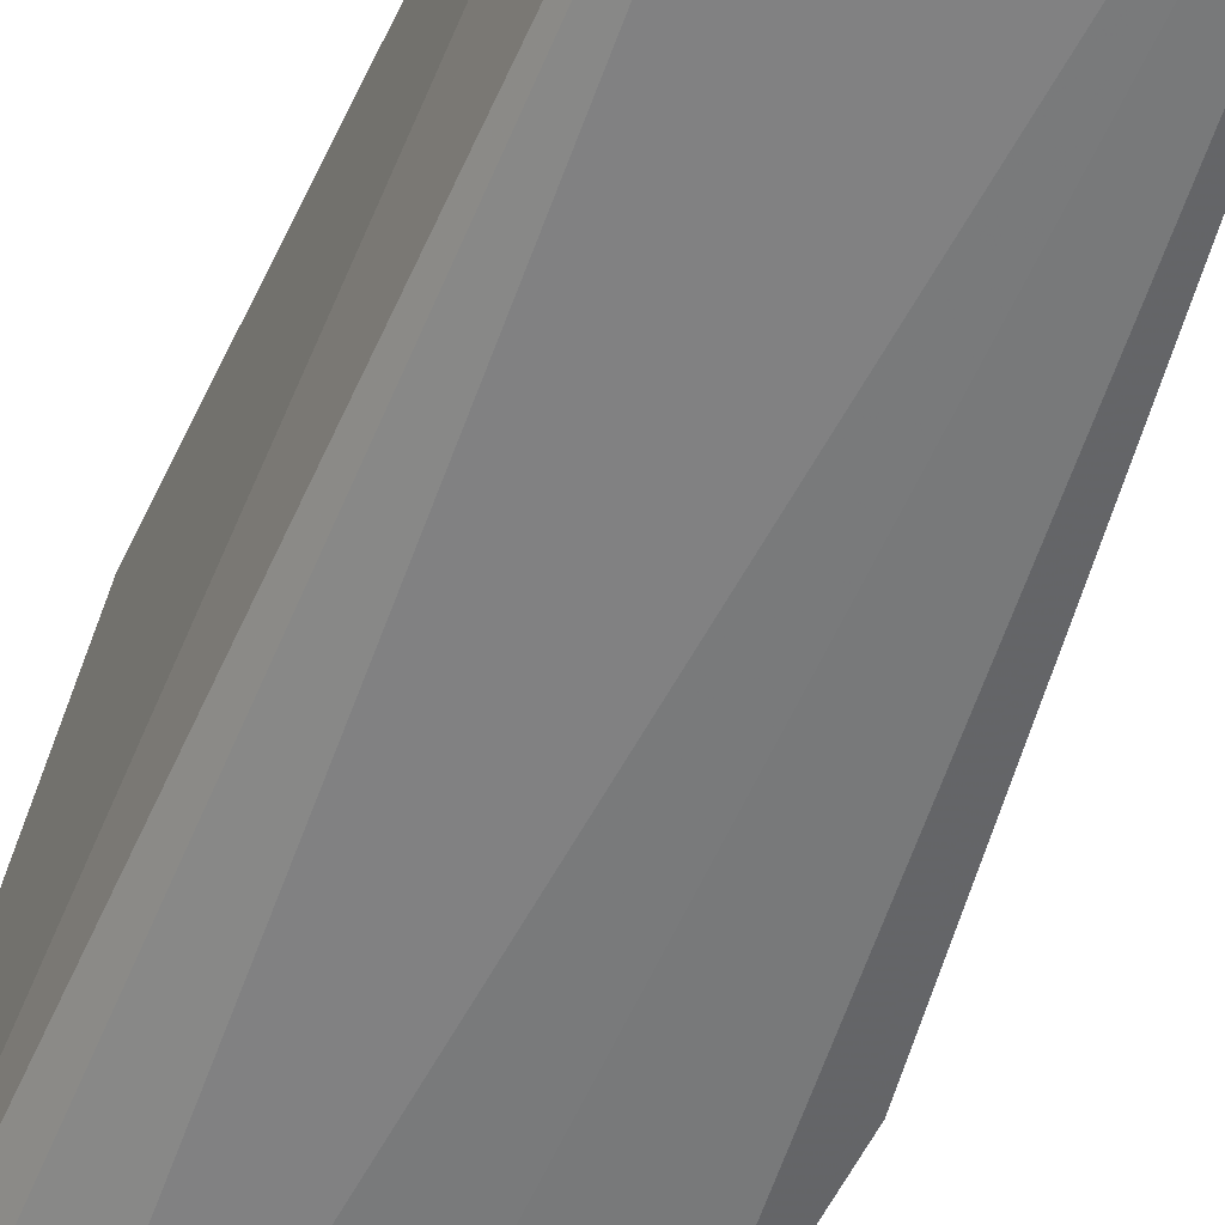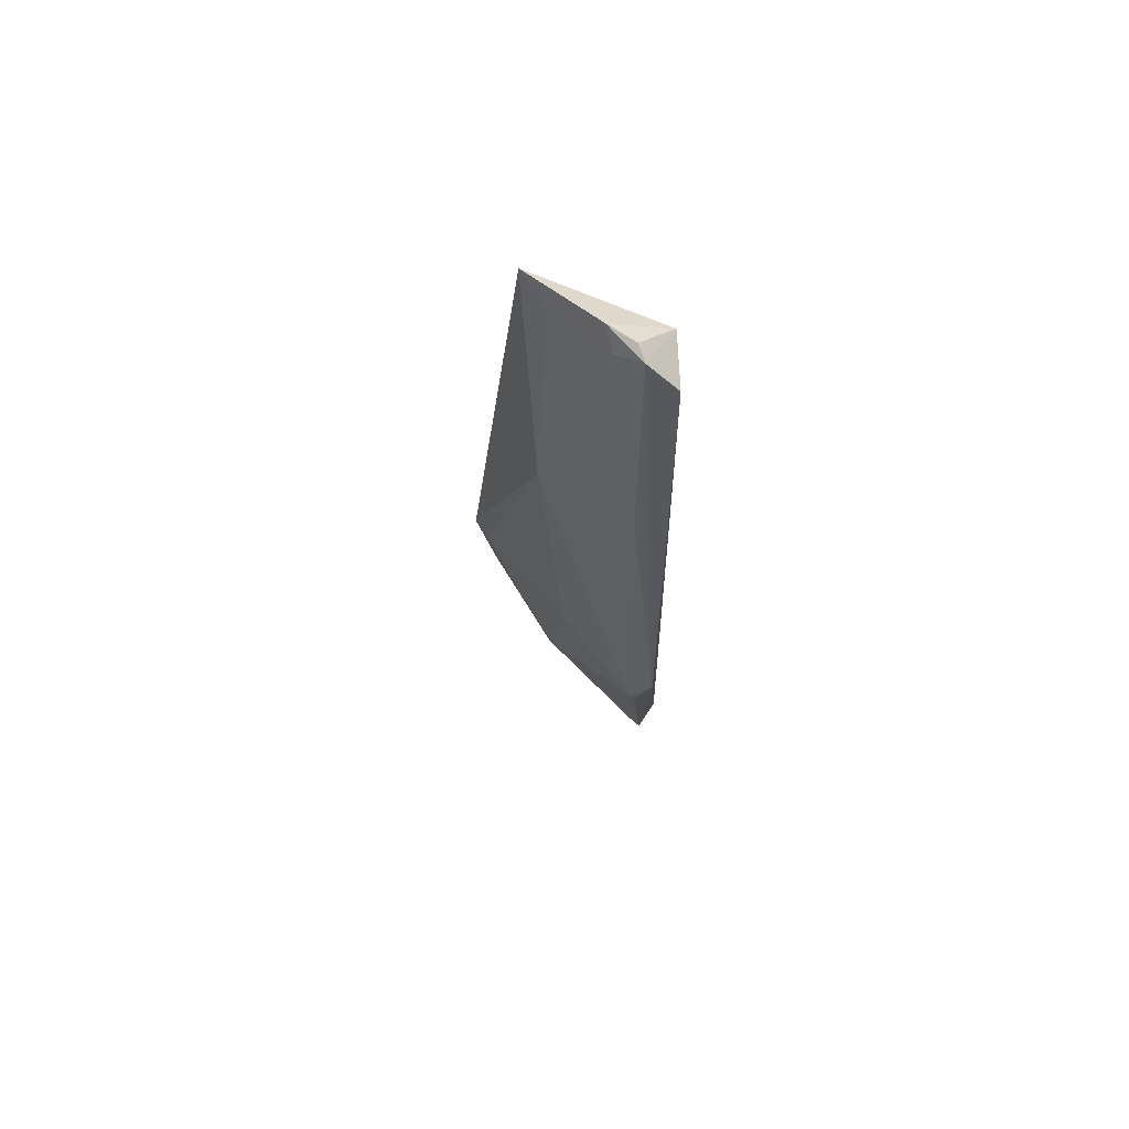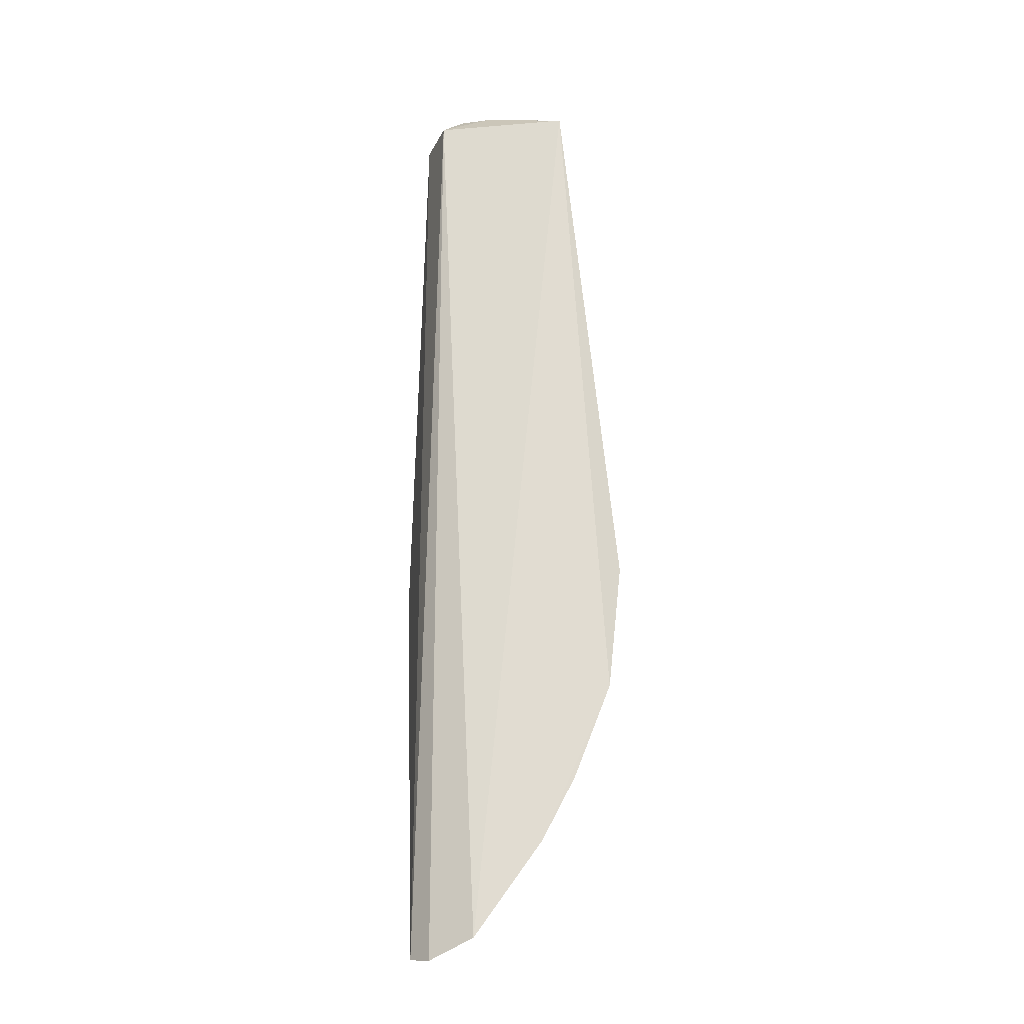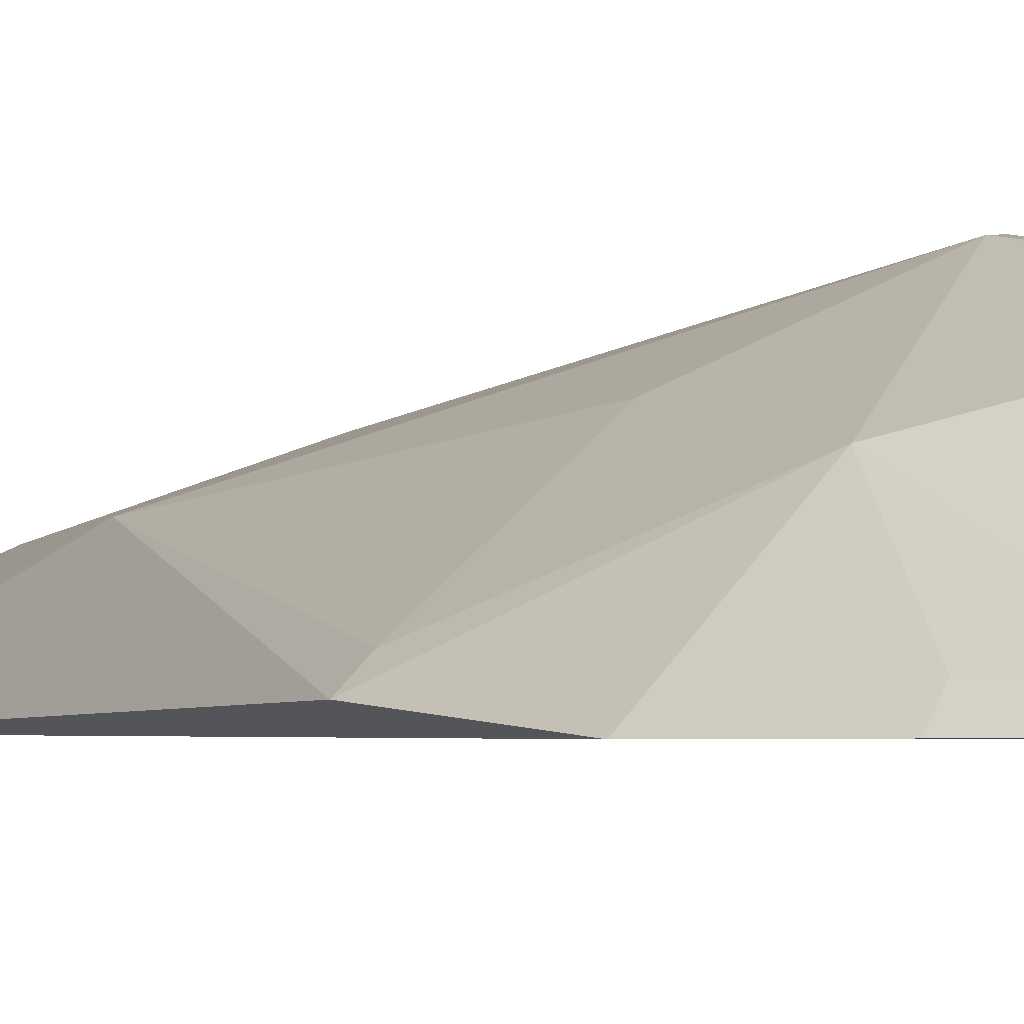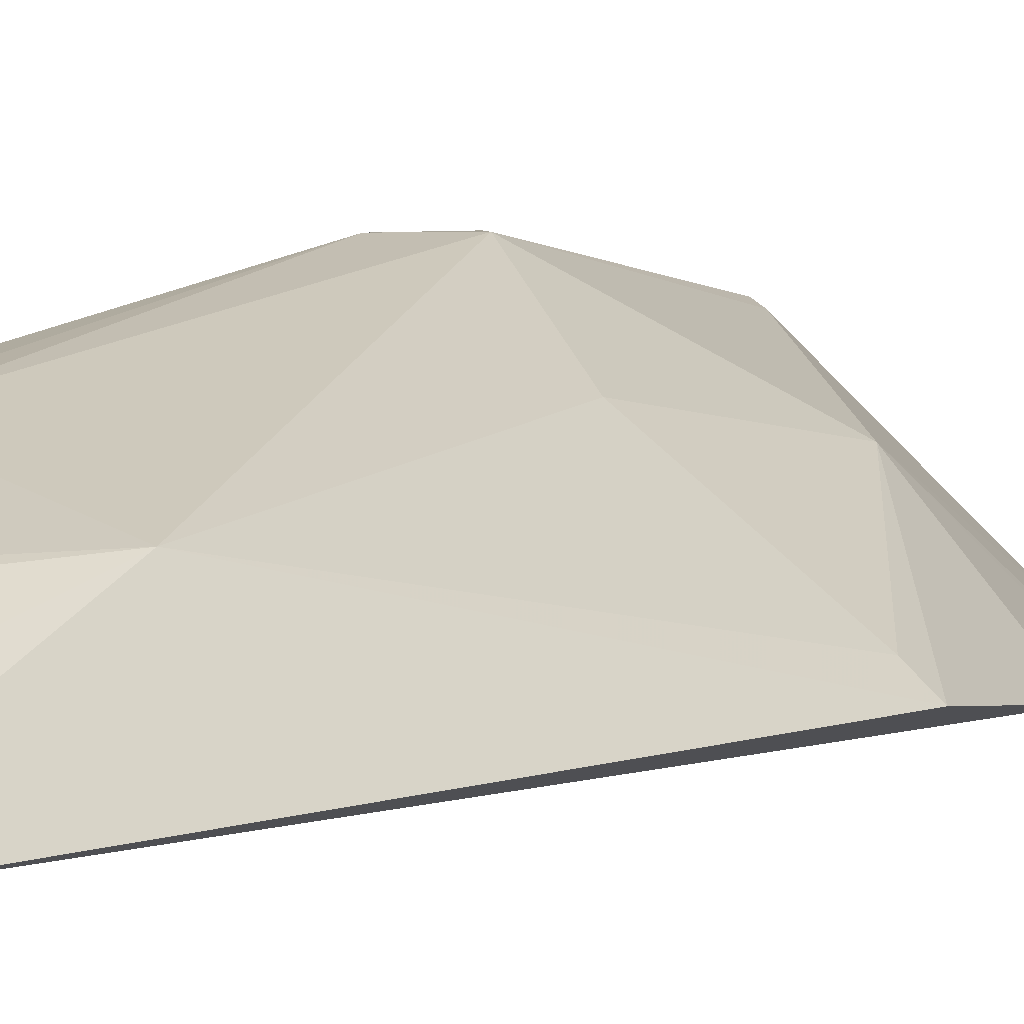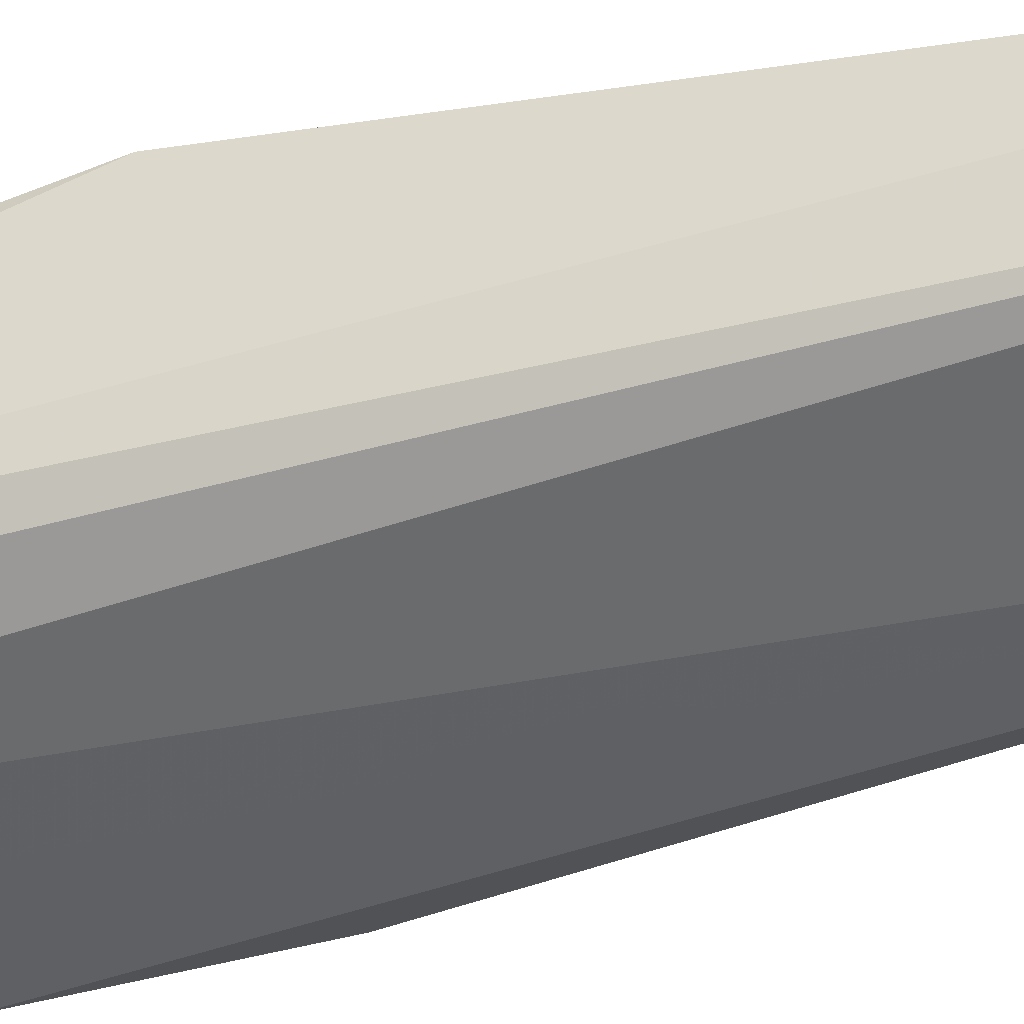
<metadata>
{"format":"obj","ext":"obj","renderer":"f3d","projection":"perspective","resolution":1024,"background":"white","views":[{"elev":-55.8,"azim":158.2,"up":"+Z"},{"elev":67.8,"azim":12.0,"up":"+Y"},{"elev":-18.5,"azim":174.3,"up":"+Y"},{"elev":-3.7,"azim":-30.4,"up":"+Z"},{"elev":5.5,"azim":-149.2,"up":"+Z"},{"elev":-42.8,"azim":107.6,"up":"+Z"}]}
</metadata>
<code>
v -0.3495 -0.3272 0.09824
v -0.3573 -0.3281 0.08812
v -0.3594 0.09778 0.09891
v -0.3831 0.1117 0.1099
v -0.4463 -0.145 0.08586
v -0.3478 -0.1473 0.1499
v -0.4224 -0.2466 0.07862
v -0.4194 0.1007 0.08812
v -0.3533 0.09672 0.1228
v -0.4072 -0.2757 0.07811
v -0.404 -0.2042 0.1171
v -0.4394 -0.2032 0.07934
v -0.4071 -0.004615 0.1187
v -0.3706 0.1123 0.1153
v -0.3764 -0.3187 0.07815
v -0.3532 -0.257 0.1347
v -0.4018 -0.2726 0.08566
v -0.379 0.1043 0.1171
v -0.3579 -0.1674 0.1494
v -0.3948 -0.1372 0.128
v -0.3668 0.1102 0.1216
v -0.4164 -0.244 0.08611
v -0.3579 -0.2541 0.133
v -0.3718 -0.3149 0.08564
v -0.4066 0.09523 0.09952
v -0.3555 -0.169 0.1495
v -0.4389 -0.1441 0.09275
v -0.3645 -0.0005546 0.1335
v -0.3545 -0.3058 0.1066
v -0.387 -0.2725 0.09831
v -0.3523 -0.305 0.1089
f 1 2 3
f 8 4 3
f 9 6 1
f 9 1 3
f 12 5 8
f 12 11 5
f 12 7 11
f 12 10 7
f 12 8 10
f 13 8 5
f 14 3 4
f 15 2 1
f 15 3 2
f 15 10 8
f 15 8 3
f 16 1 6
f 17 7 10
f 18 4 8
f 20 19 13
f 20 11 19
f 21 9 3
f 21 3 14
f 21 14 4
f 21 4 18
f 21 6 9
f 21 18 13
f 22 17 11
f 22 11 7
f 22 7 17
f 23 11 17
f 23 19 11
f 23 16 19
f 24 15 1
f 24 1 17
f 24 17 10
f 24 10 15
f 25 18 8
f 25 8 13
f 25 13 18
f 26 19 16
f 26 16 6
f 26 6 19
f 27 20 13
f 27 13 5
f 27 5 11
f 27 11 20
f 28 19 6
f 28 6 21
f 28 21 13
f 28 13 19
f 29 17 1
f 30 29 23
f 30 23 17
f 30 17 29
f 31 29 1
f 31 1 16
f 31 16 23
f 31 23 29

</code>
